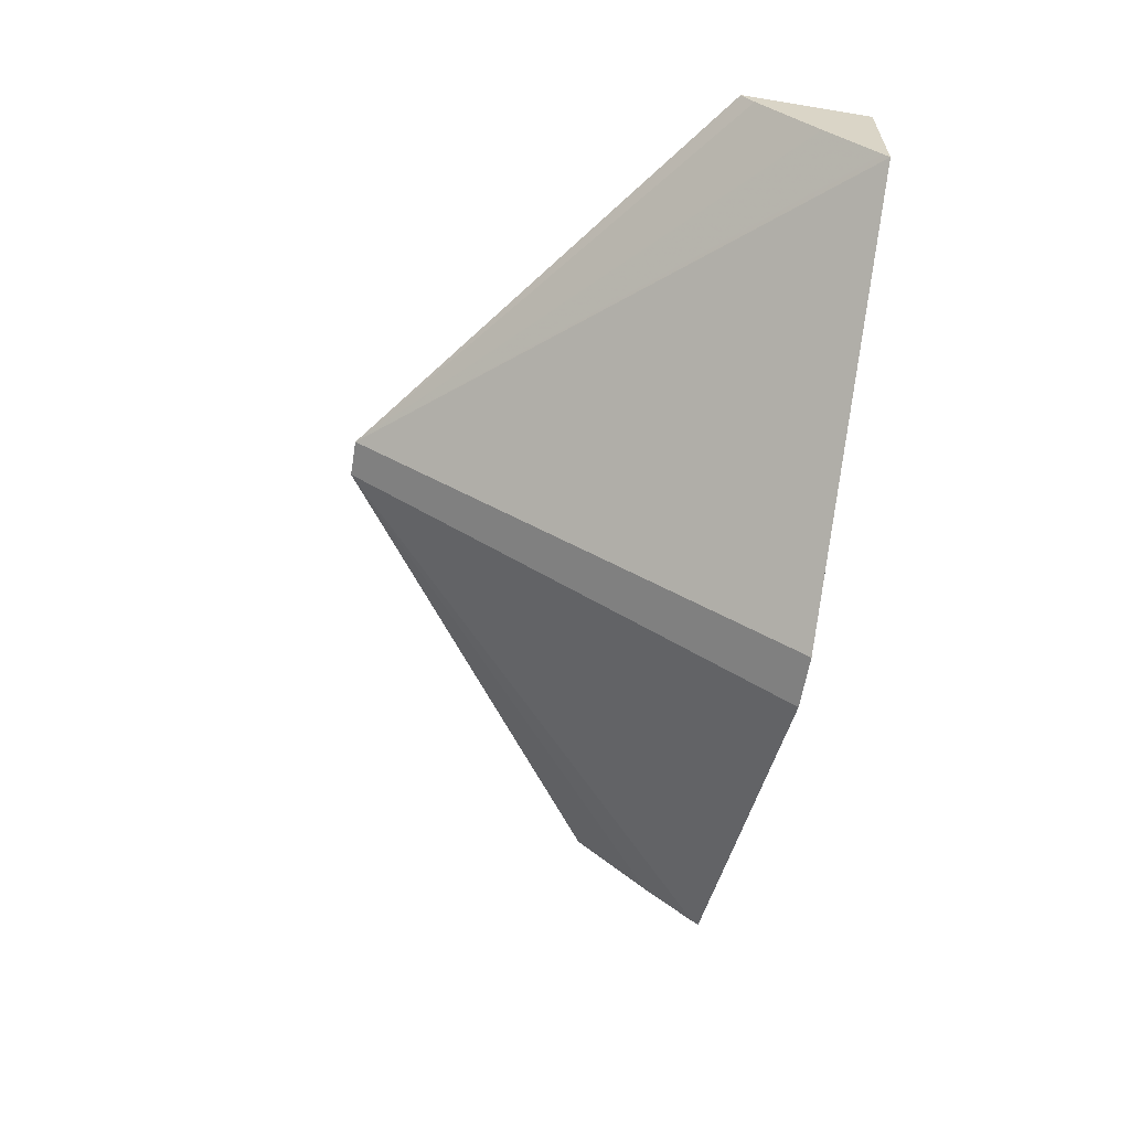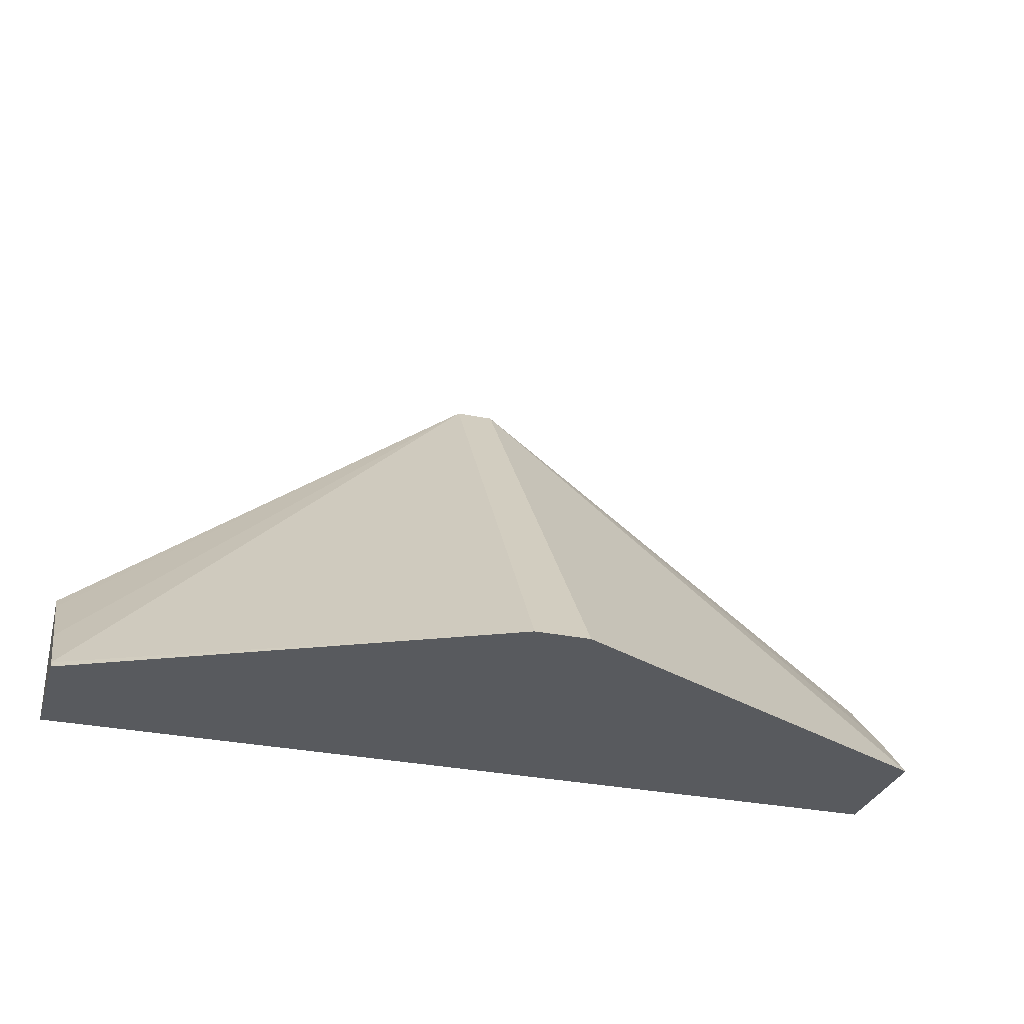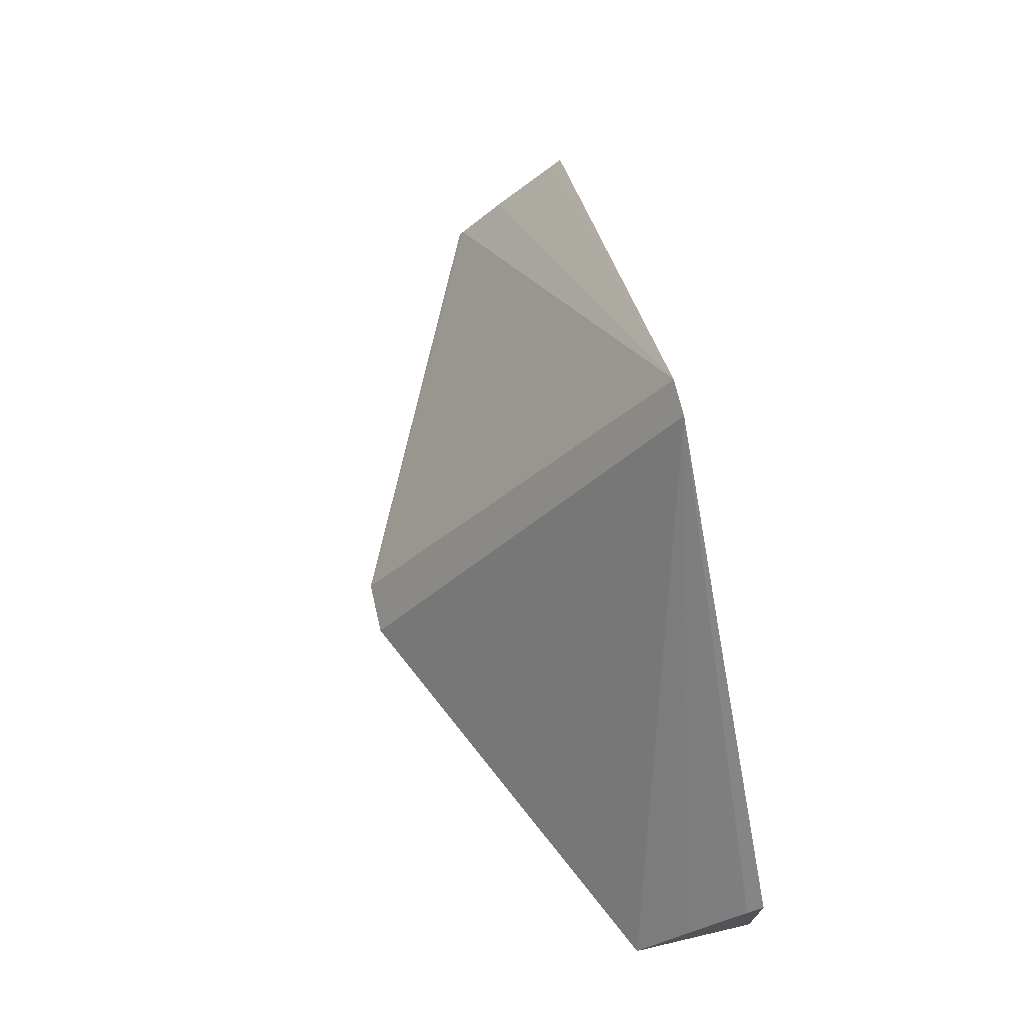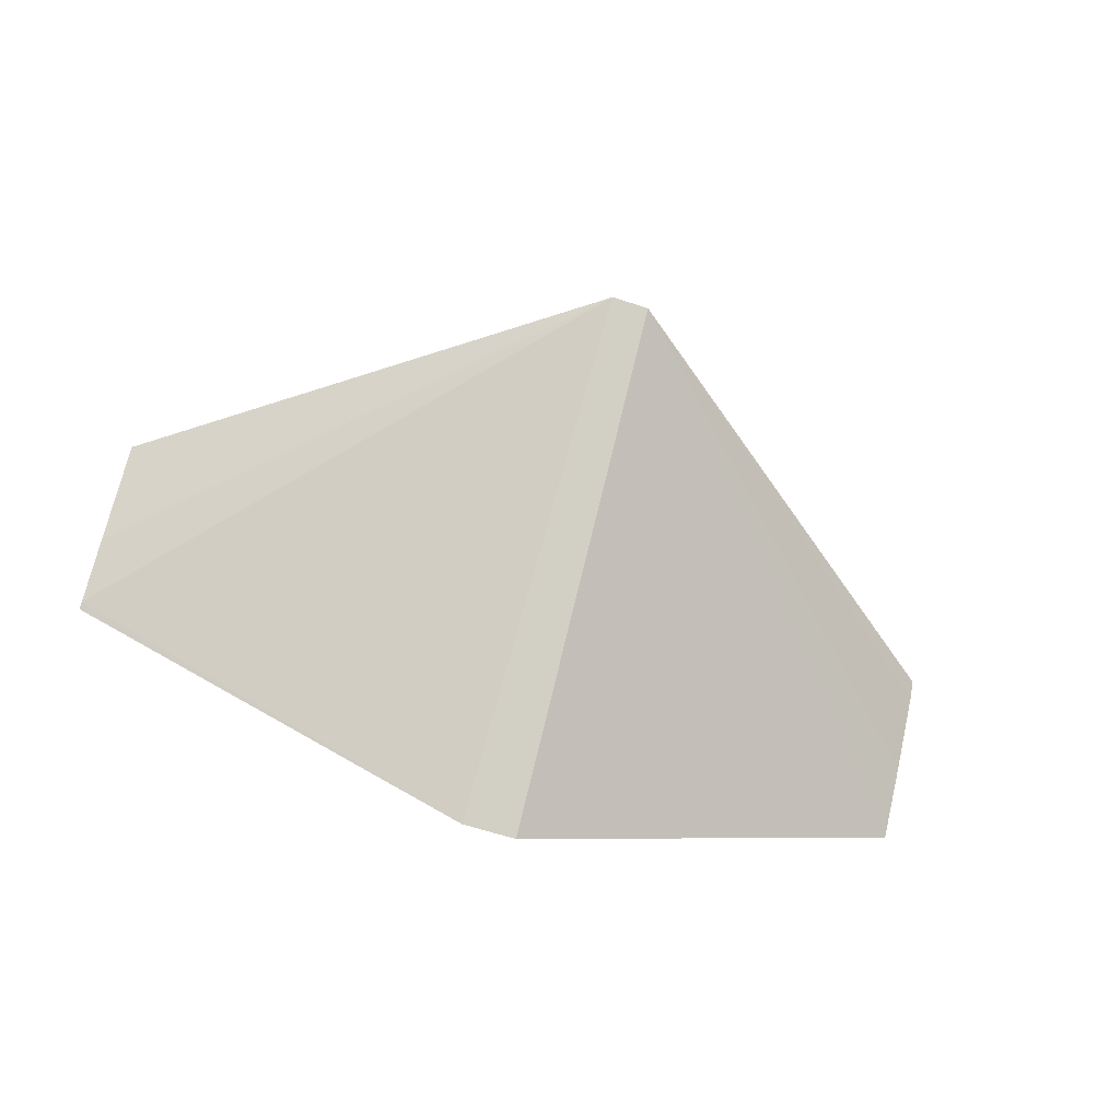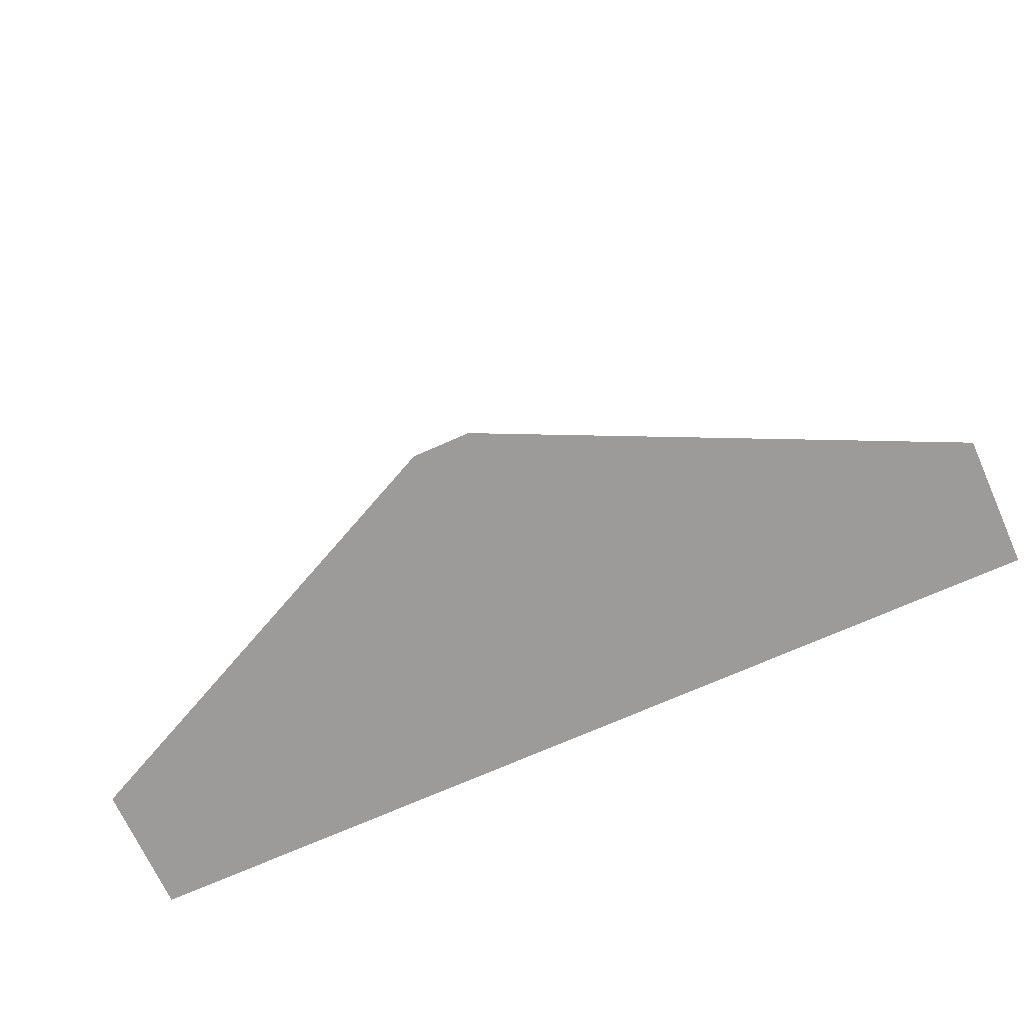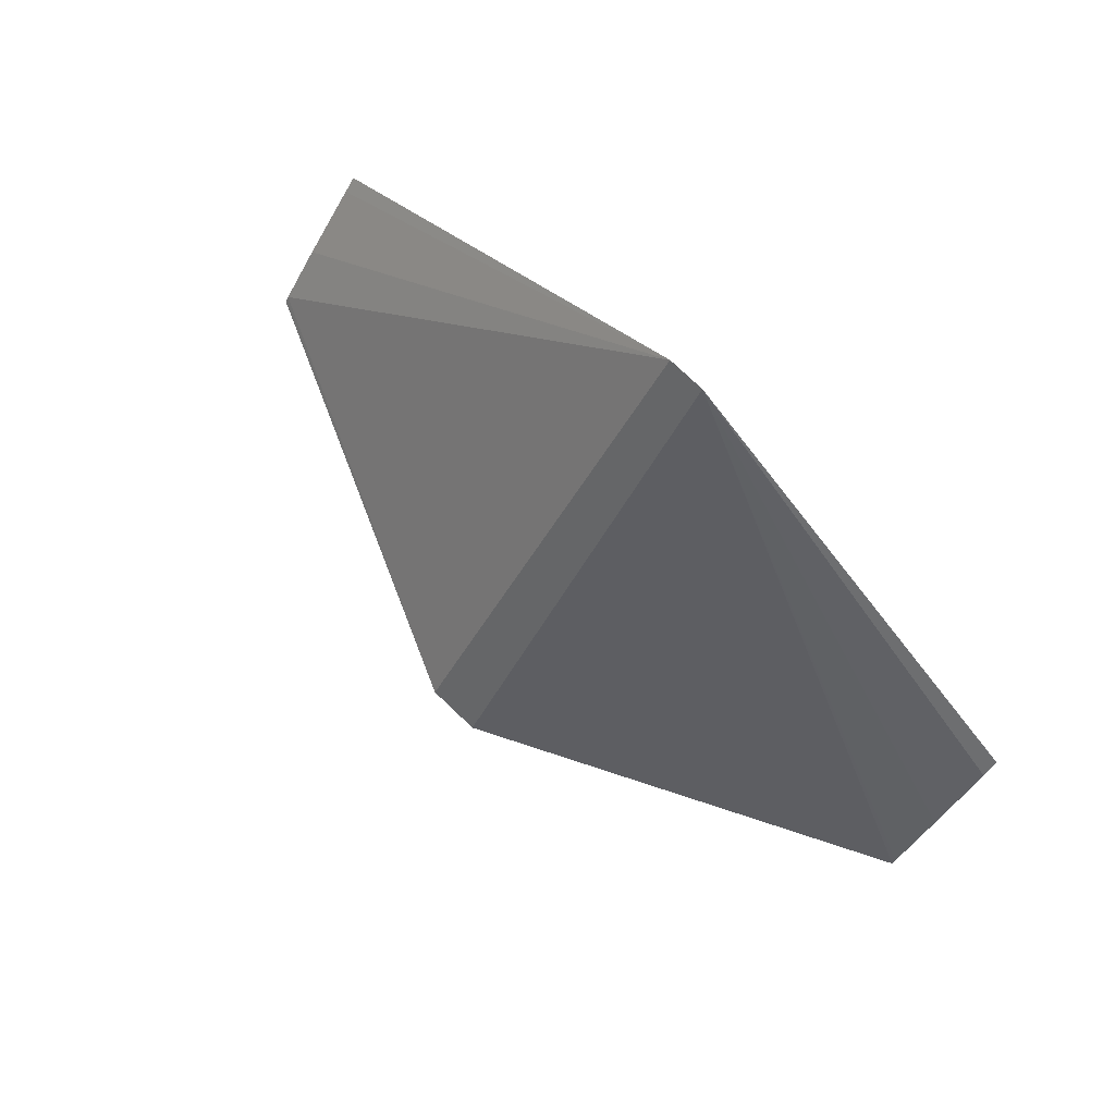
<metadata>
{"format":"obj","ext":"obj","renderer":"f3d","projection":"perspective","resolution":1024,"background":"white","views":[{"elev":-61.3,"azim":-99.5,"up":"+Z"},{"elev":-30.9,"azim":163.6,"up":"+Y"},{"elev":70.5,"azim":-103.1,"up":"+Y"},{"elev":-64.0,"azim":161.8,"up":"+Z"},{"elev":-69.8,"azim":-155.8,"up":"+Y"},{"elev":78.5,"azim":-136.7,"up":"+Y"}]}
</metadata>
<code>
v 0.0002598 0.007122 0.002857
v 0.00606 0.002853 0.002857
v 0.00606 0.00267 0.002676
v 0.00606 0.001816 0.001855
v 0.00606 0.001117 0.001232
v 0.0003721 0.001027 -0.001526
v -0.0002605 0.007122 0.002857
v 0.00606 0.001027 0.002857
v 0.00606 0.00105 0.001186
v 0.00606 0.001027 0.001171
v -0.0003716 0.001027 -0.001526
v -0.006018 0.001027 0.001148
v -0.006018 0.001087 0.0012
v -0.006018 0.001114 0.001225
v -0.006018 0.001807 0.001855
v -0.006018 0.002609 0.002641
v -0.006018 0.002769 0.002846
v -0.006018 0.002777 0.002857
v -0.006018 0.001027 0.002857
f 1 18 19
f 1 7 18
f 1 3 4
f 1 2 3
f 1 8 2
f 1 19 8
f 1 4 5
f 1 5 6
f 6 12 11
f 7 11 12
f 2 8 10
f 2 10 9
f 12 17 16
f 12 16 15
f 2 4 3
f 5 9 6
f 6 9 10
f 6 10 8
f 6 8 19
f 6 19 12
f 1 11 7
f 1 6 11
f 7 14 15
f 7 15 16
f 7 13 14
f 7 12 13
f 12 14 13
f 12 15 14
f 2 5 4
f 2 9 5
f 12 18 17
f 12 19 18
f 7 16 17
f 7 17 18

</code>
